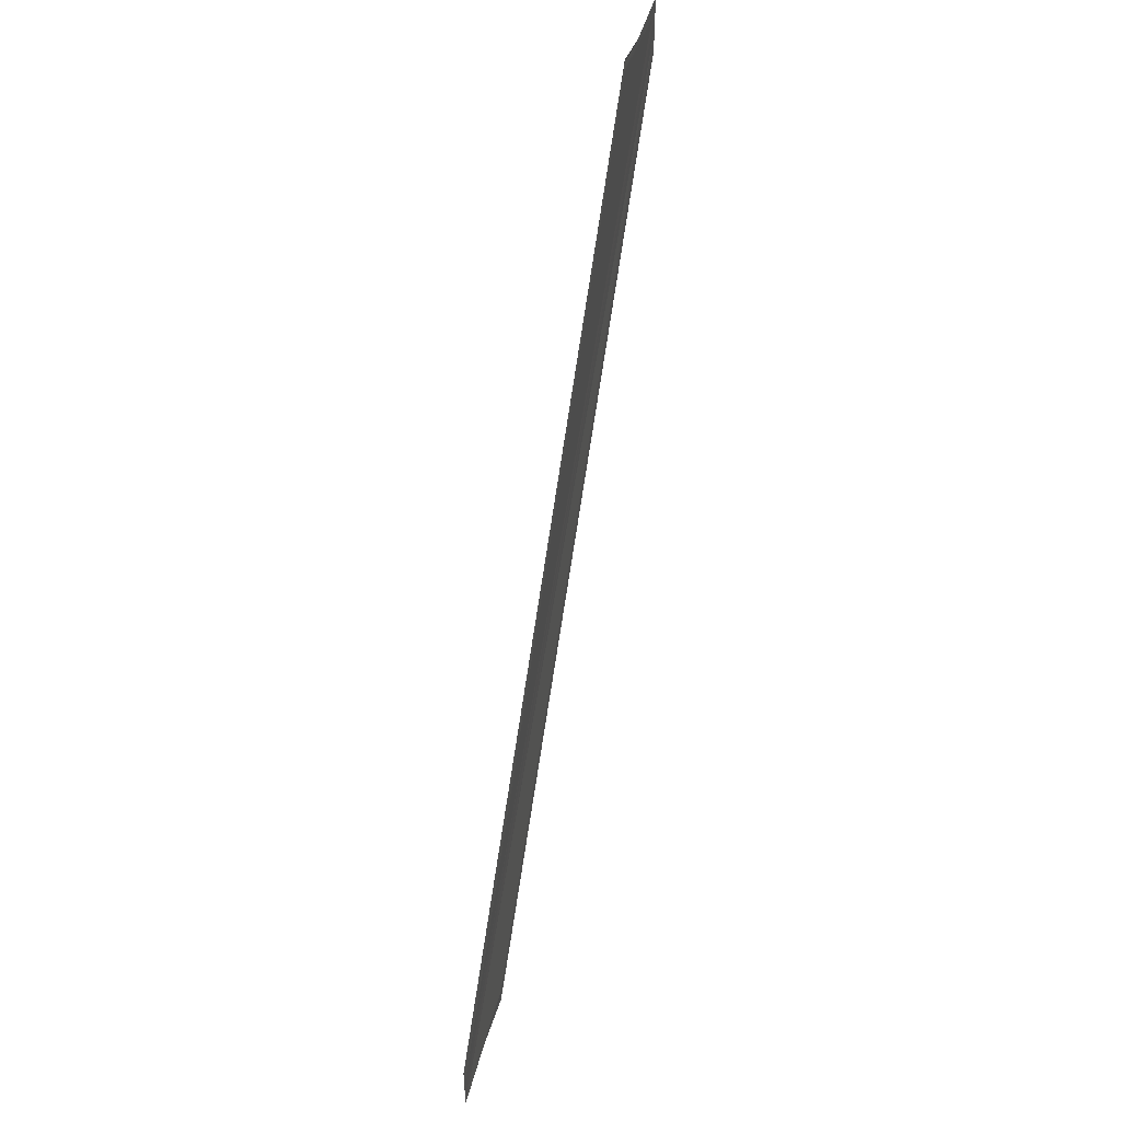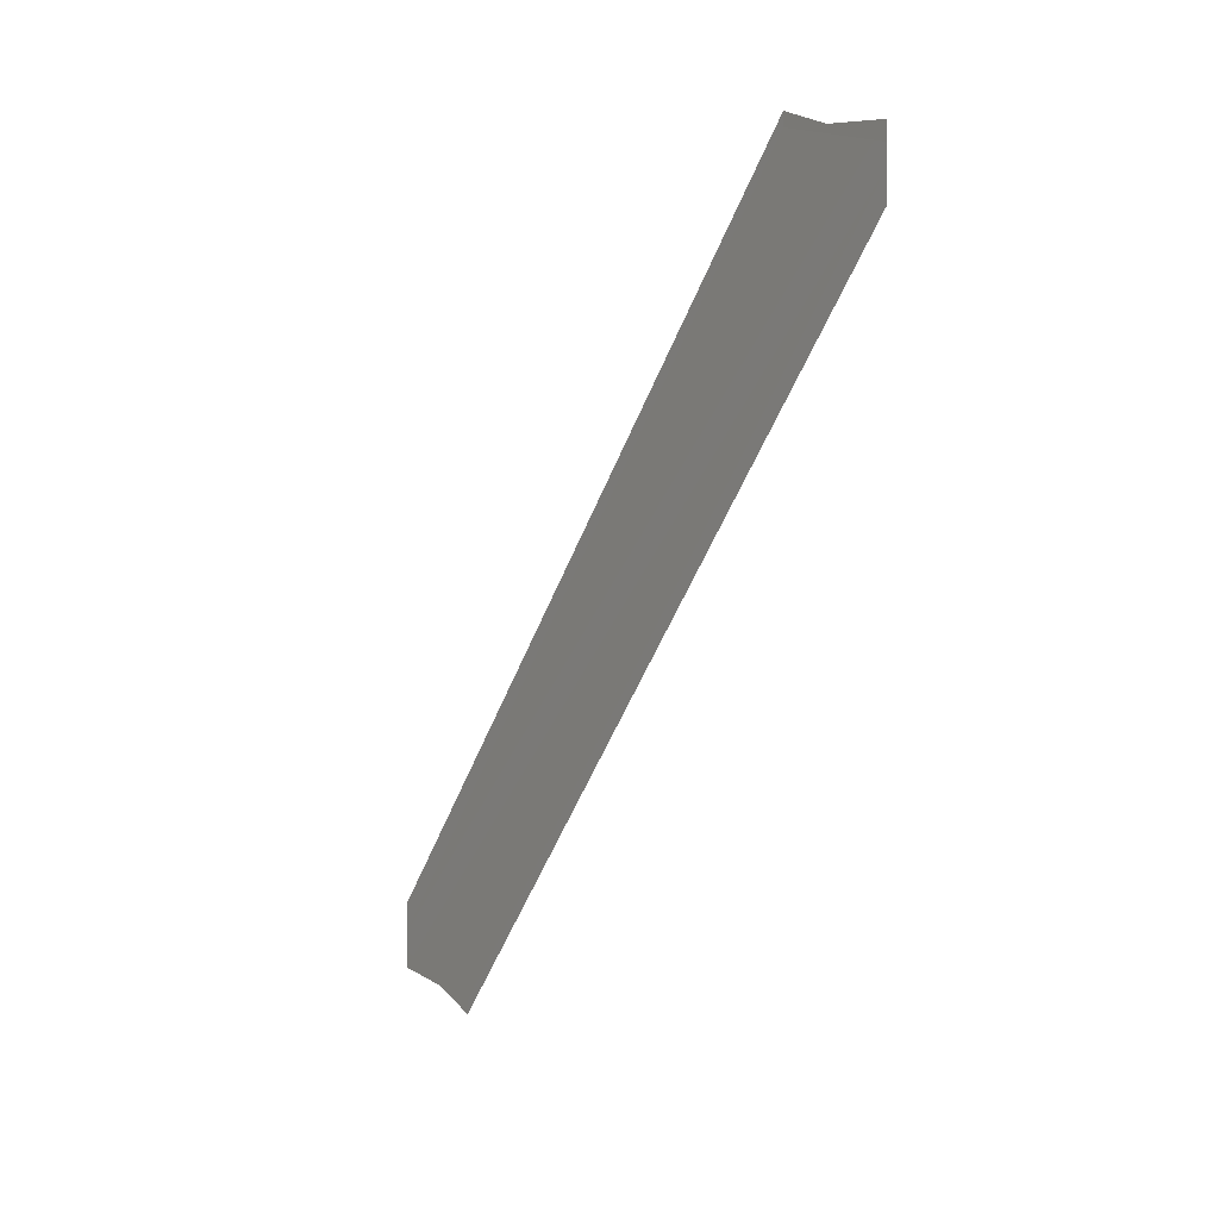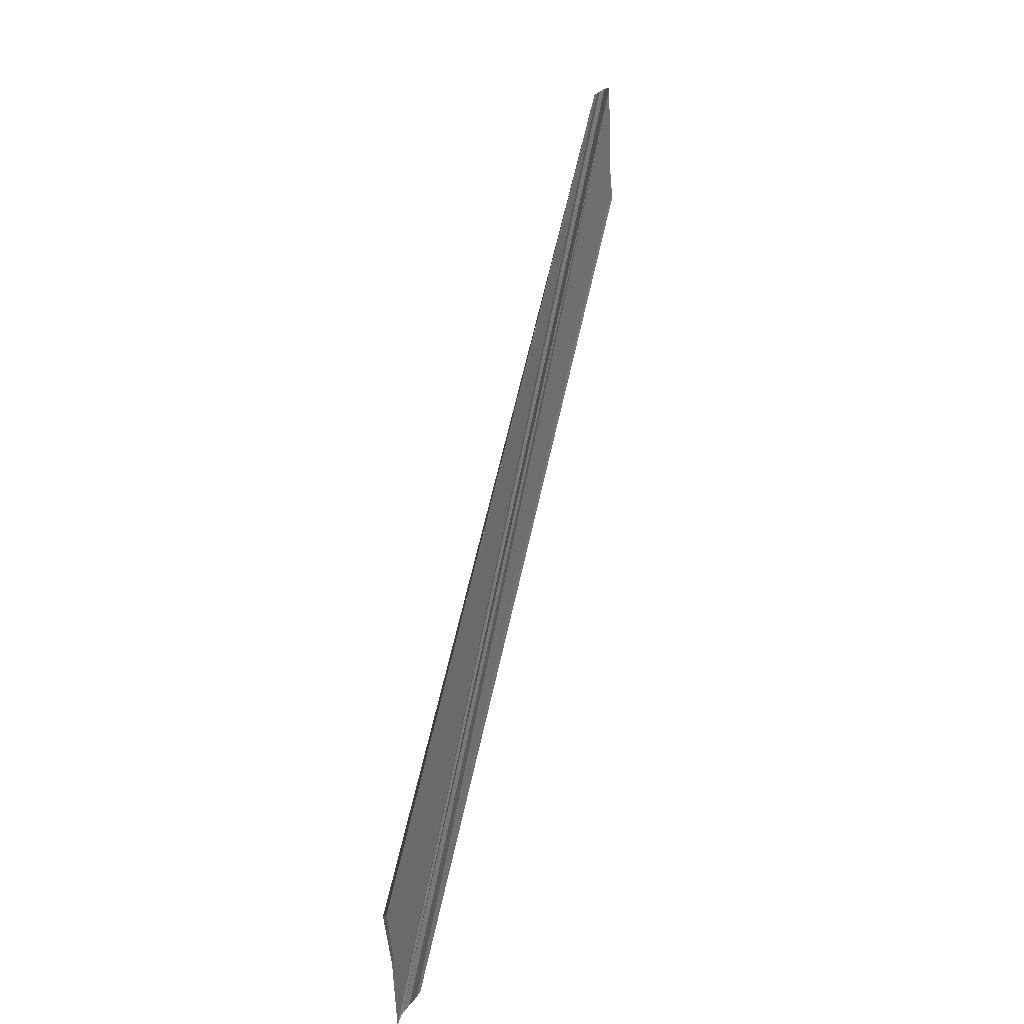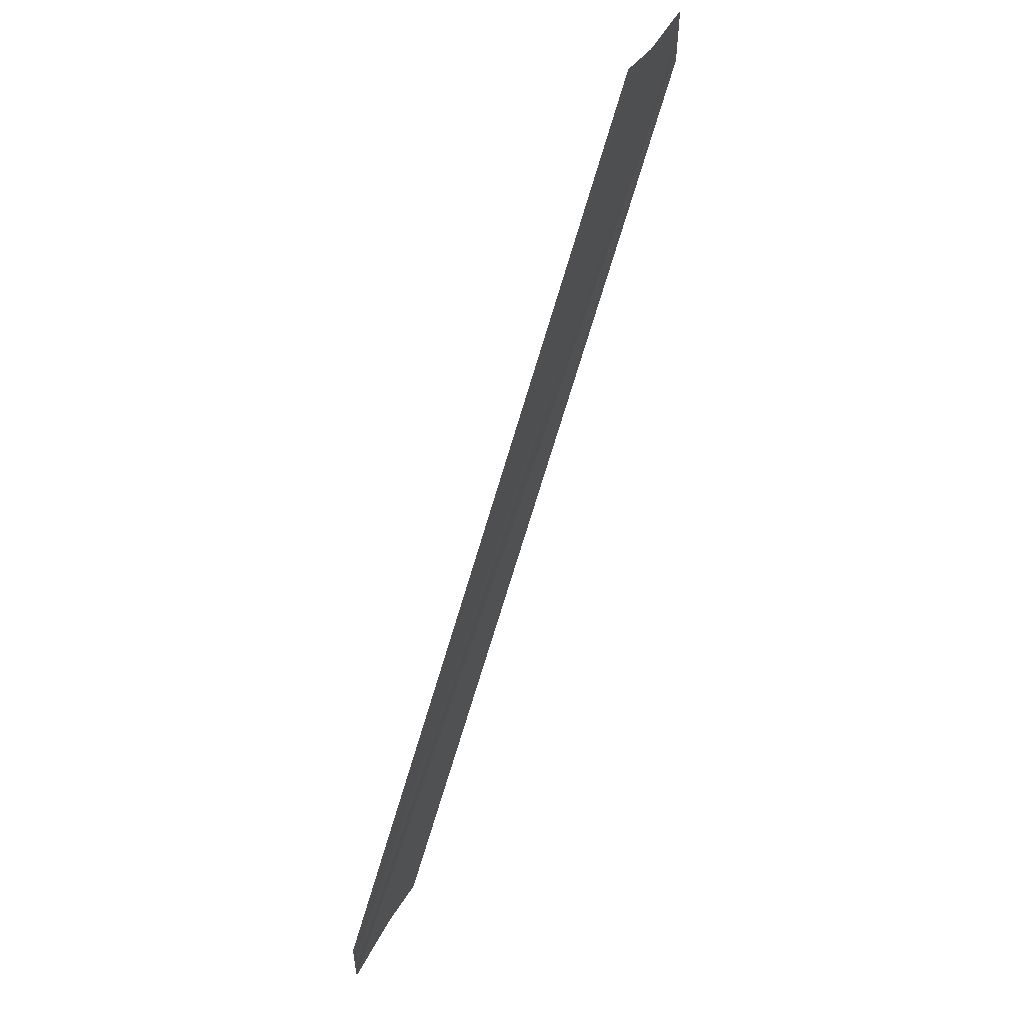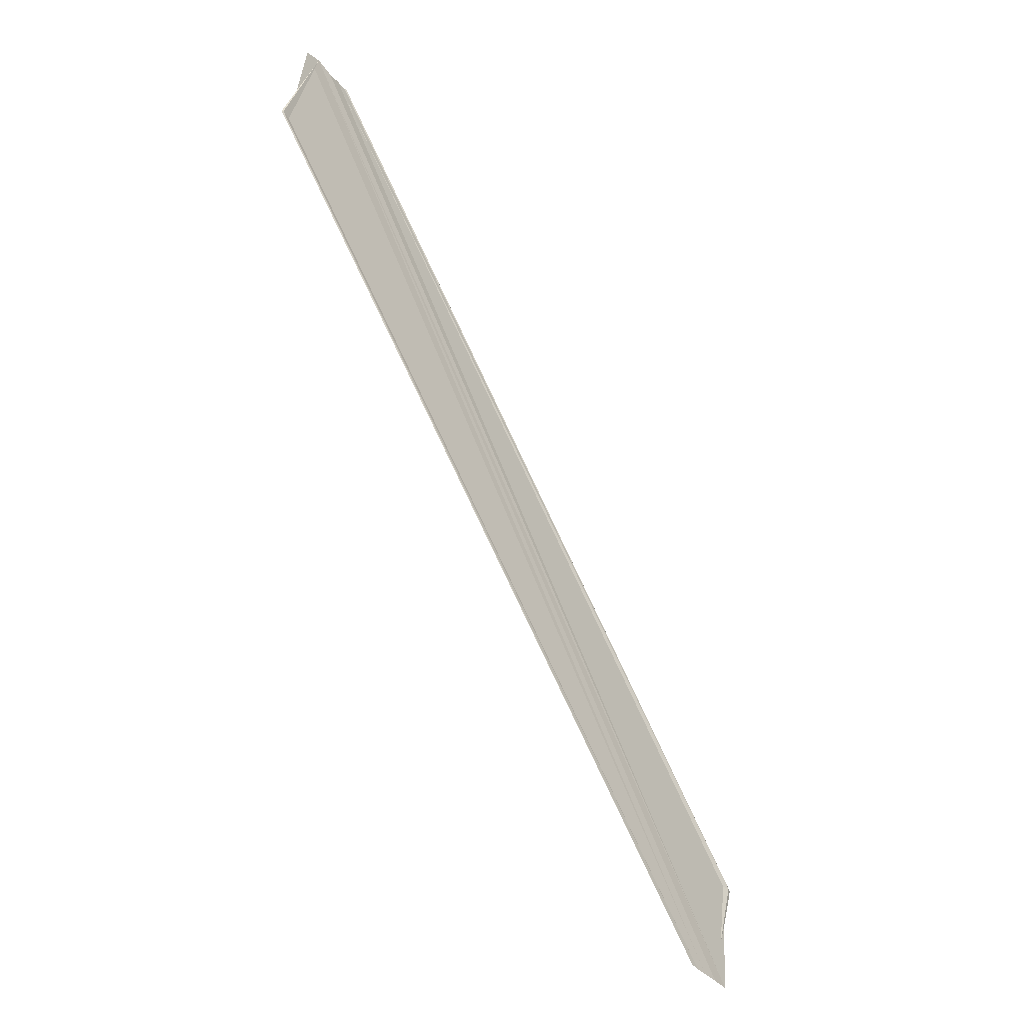
<metadata>
{"format":"obj","ext":"obj","renderer":"f3d","projection":"perspective","resolution":1024,"background":"white","views":[{"elev":51.1,"azim":13.2,"up":"+Z"},{"elev":0.3,"azim":148.5,"up":"+Z"},{"elev":18.7,"azim":-162.6,"up":"+Y"},{"elev":53.9,"azim":25.3,"up":"+Z"},{"elev":-42.0,"azim":36.5,"up":"+Y"}]}
</metadata>
<code>
o 5283
v 2162 1898 16.3
v 2162 1898 16.3
v 2162 1898 16.36
v 2162 1898 16.31
v 2162 1898 16.3
v 2162 1898 16.35
v 2162 1898 16.3
v 2162 1898 16.3
v 2162 1898 16.35
v 2162 1898 16.3
v 2162 1898 16.35
v 2162 1898 16.3
v 2162 1898 16.36
v 2162 1898 16.31
v 2162 1898 16.36
v 2162 1898 16.36
v 2162 1898 16.36
v 2162 1898 16.36
v 2162 1898 16.36
v 2162 1898 16.31
v 2162 1898 16.31
v 2162 1898 16.31
v 2162 1898 16.36
v 2162 1898 16.31
v 2162 1898 16.36
v 2162 1898 16.36
v 2162 1898 16.36
v 2162 1898 16.36
v 2162 1898 16.36
v 2162 1898 16.36
v 2162 1898 16.36
v 2162 1898 16.36
v 2162 1898 16.36
v 2162 1898 16.31
v 2162 1898 16.31
v 2162 1898 16.31
v 2162 1898 16.31
v 2162 1898 16.31
v 2162 1898 16.36
v 2162 1898 16.36
v 2162 1898 16.31
v 2162 1898 16.3
v 2162 1898 16.3
v 2162 1898 16.36
v 2162 1898 16.36
v 2162 1898 16.3
v 2162 1898 16.3
v 2162 1898 16.3
v 2162 1898 16.3
v 2162 1898 16.3
v 2162 1898 16.3
v 2162 1898 16.35
v 2162 1898 16.35
v 2162 1898 16.3
v 2162 1898 16.3
v 2162 1898 16.3
v 2162 1898 16.35
v 2162 1898 16.3
v 2162 1898 16.3
v 2162 1898 16.3
v 2162 1898 16.3
v 2162 1898 16.3
v 2162 1898 16.3
f 1 2 3
f 1 4 3
f 5 2 6
f 5 7 6
f 8 7 9
f 9 10 11
f 6 10 11
f 6 12 13
f 3 12 13
f 3 14 15
f 16 14 15
f 3 17 16
f 18 19 17
f 20 4 16
f 20 21 16
f 22 21 23
f 16 24 25
f 23 24 25
f 26 27 25
f 26 28 25
f 26 29 30
f 31 29 32
f 33 34 30
f 35 36 33
f 35 37 33
f 33 38 39
f 40 38 39
f 41 37 40
f 41 42 40
f 40 43 44
f 45 43 44
f 46 42 45
f 46 47 45
f 42 47 48
f 49 48 50
f 45 51 52
f 53 51 52
f 54 47 53
f 54 55 53
f 53 56 57
f 58 51 59
f 1 60 59
f 1 61 62
f 1 61 63

</code>
